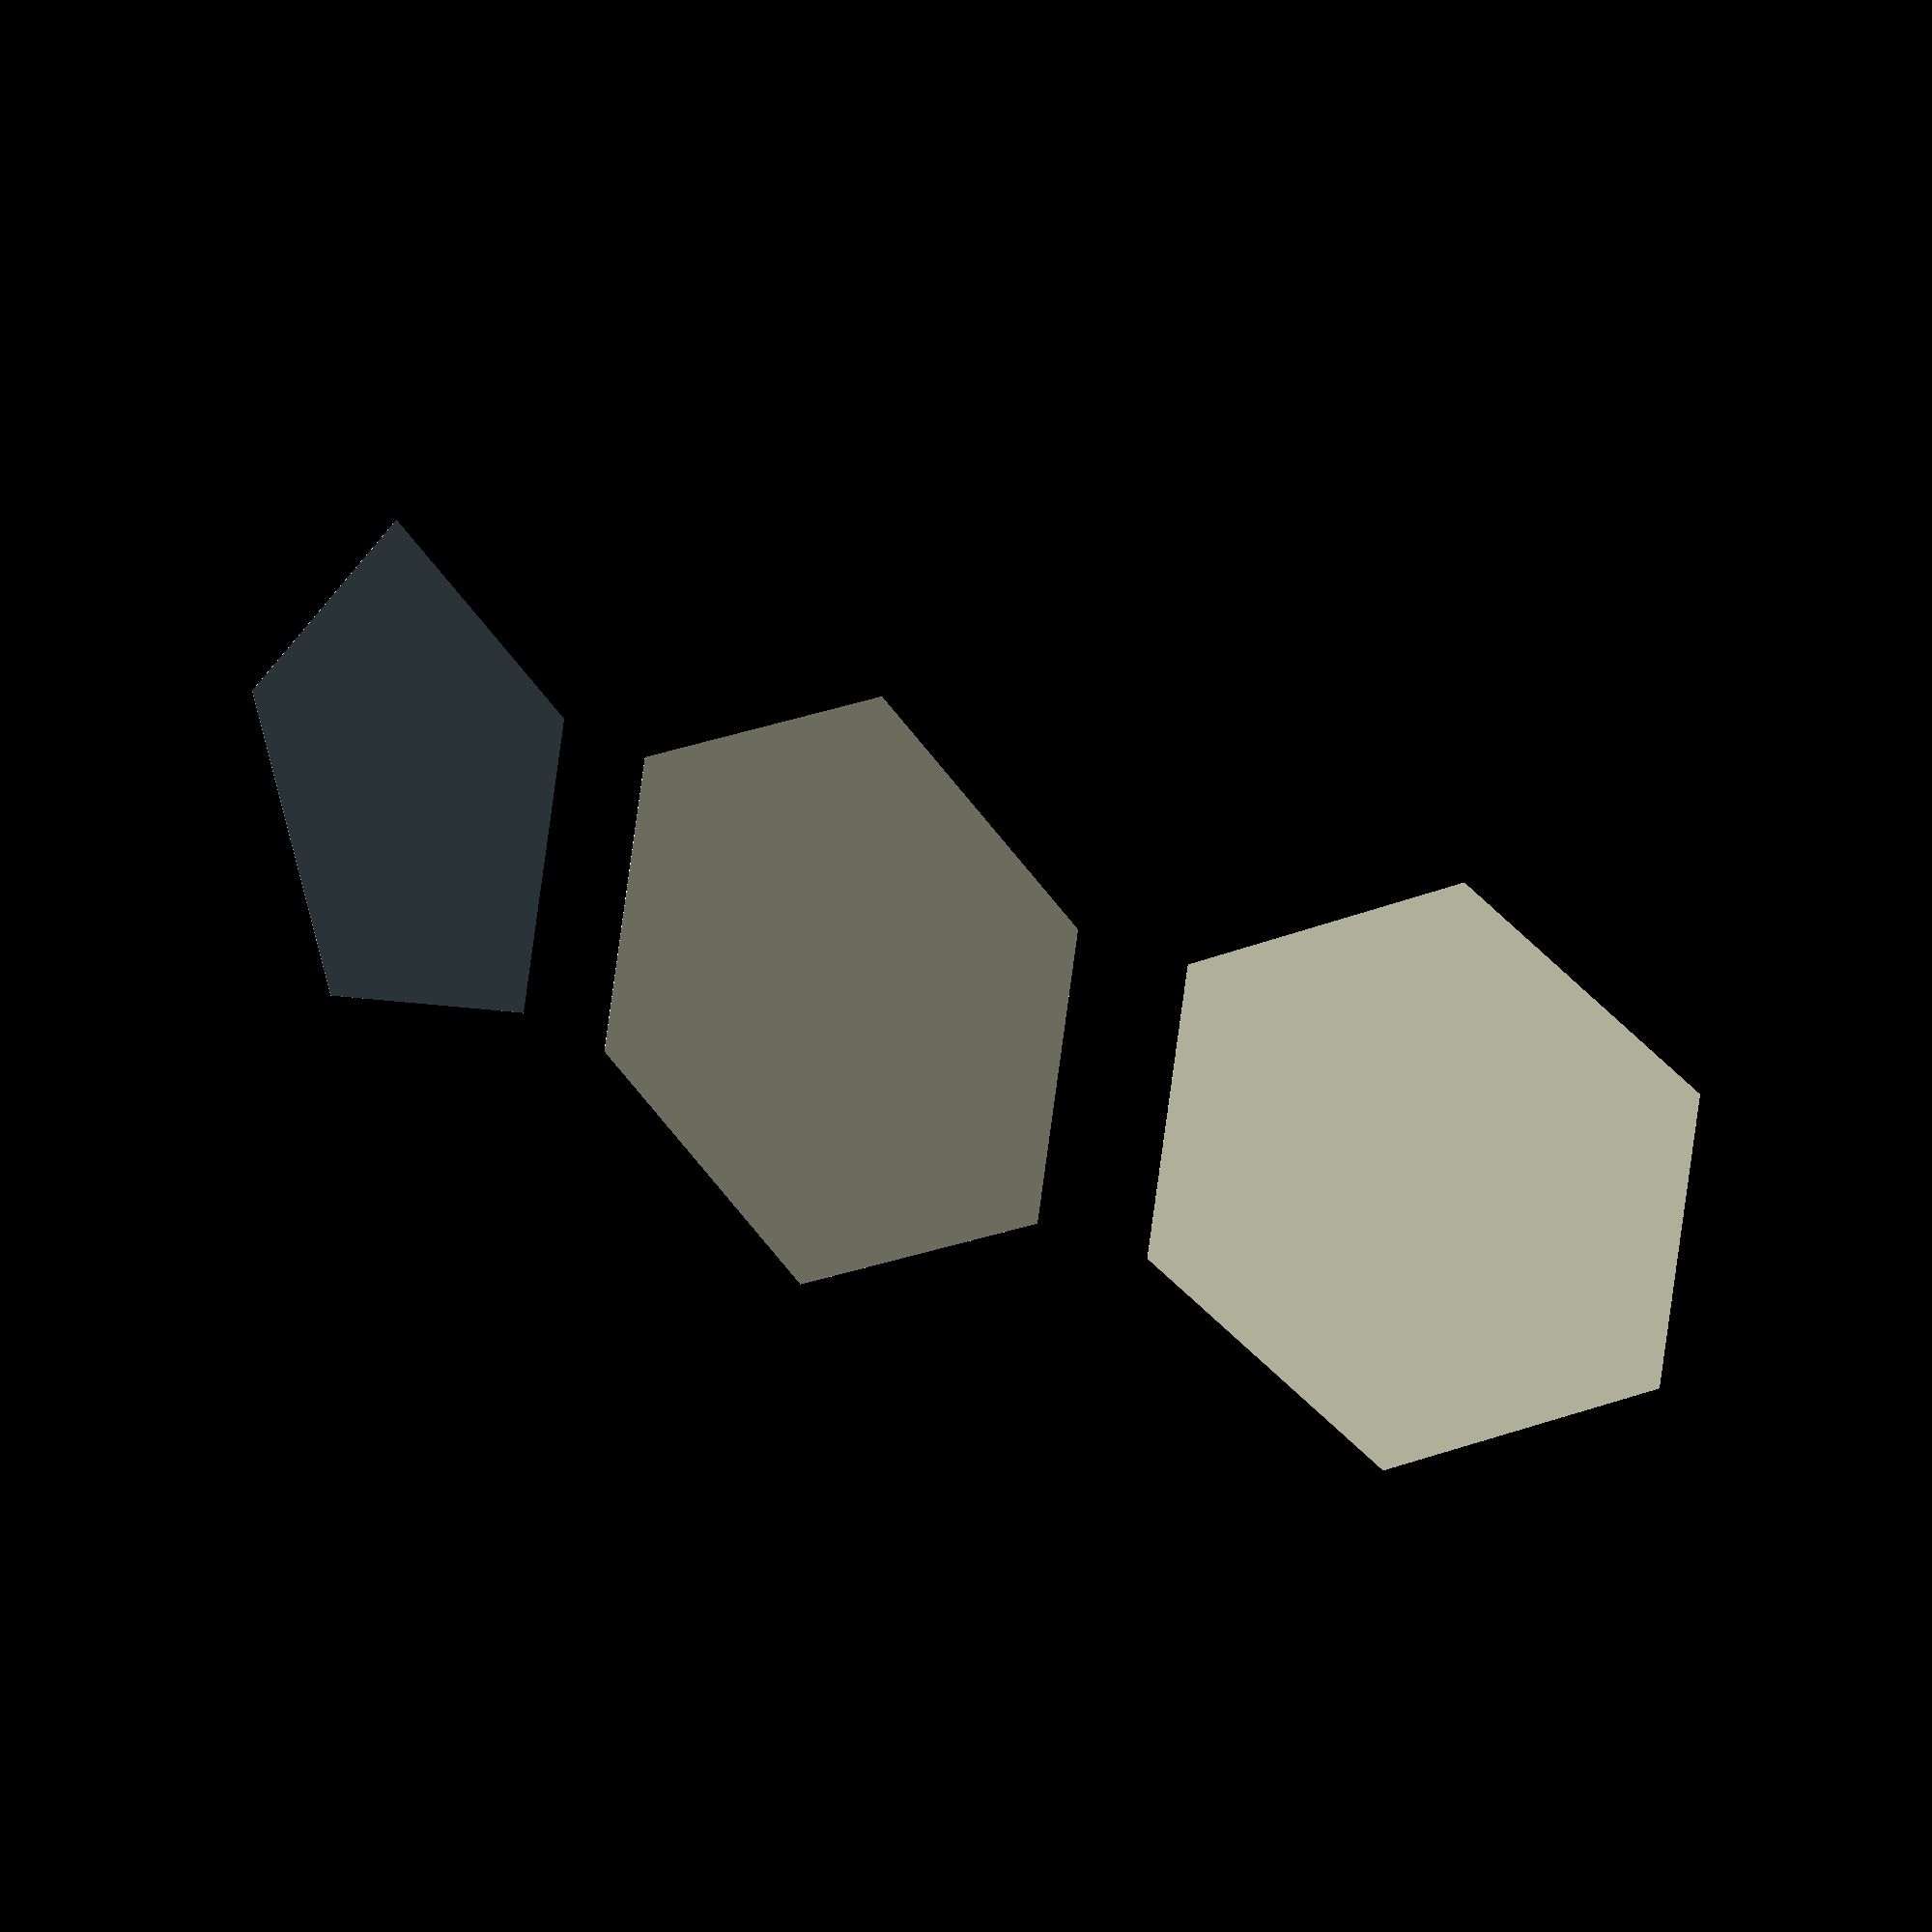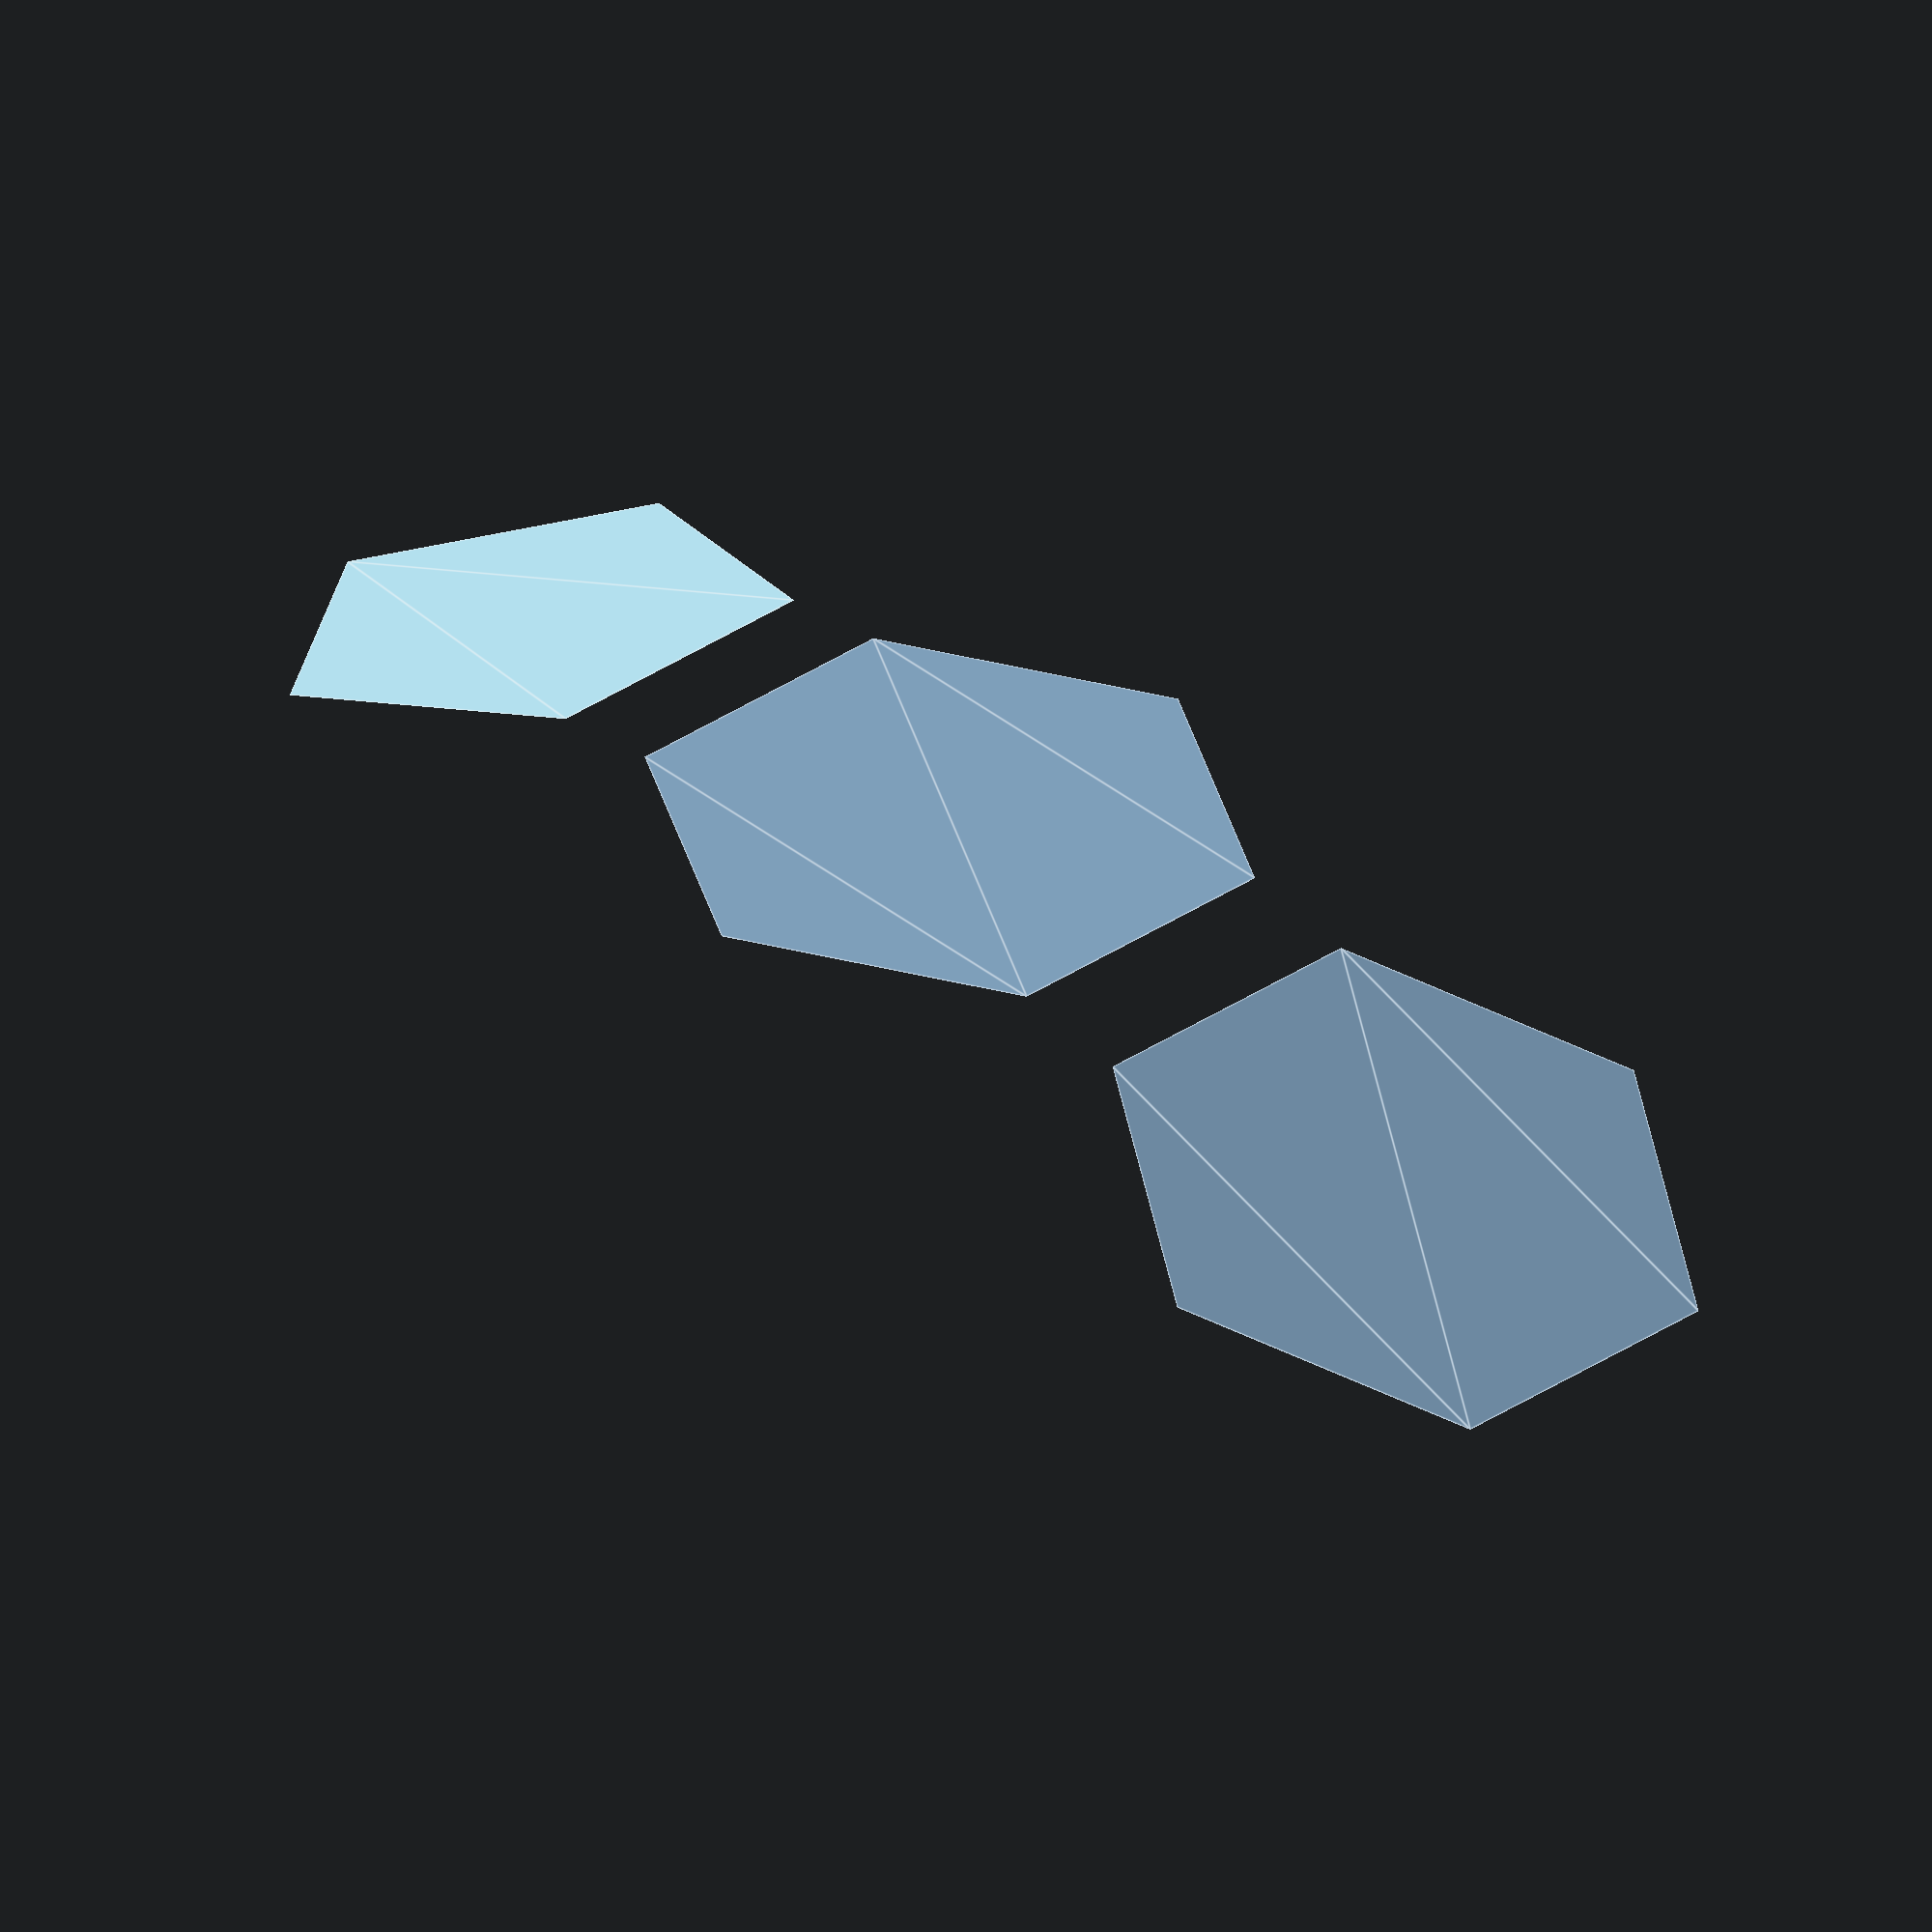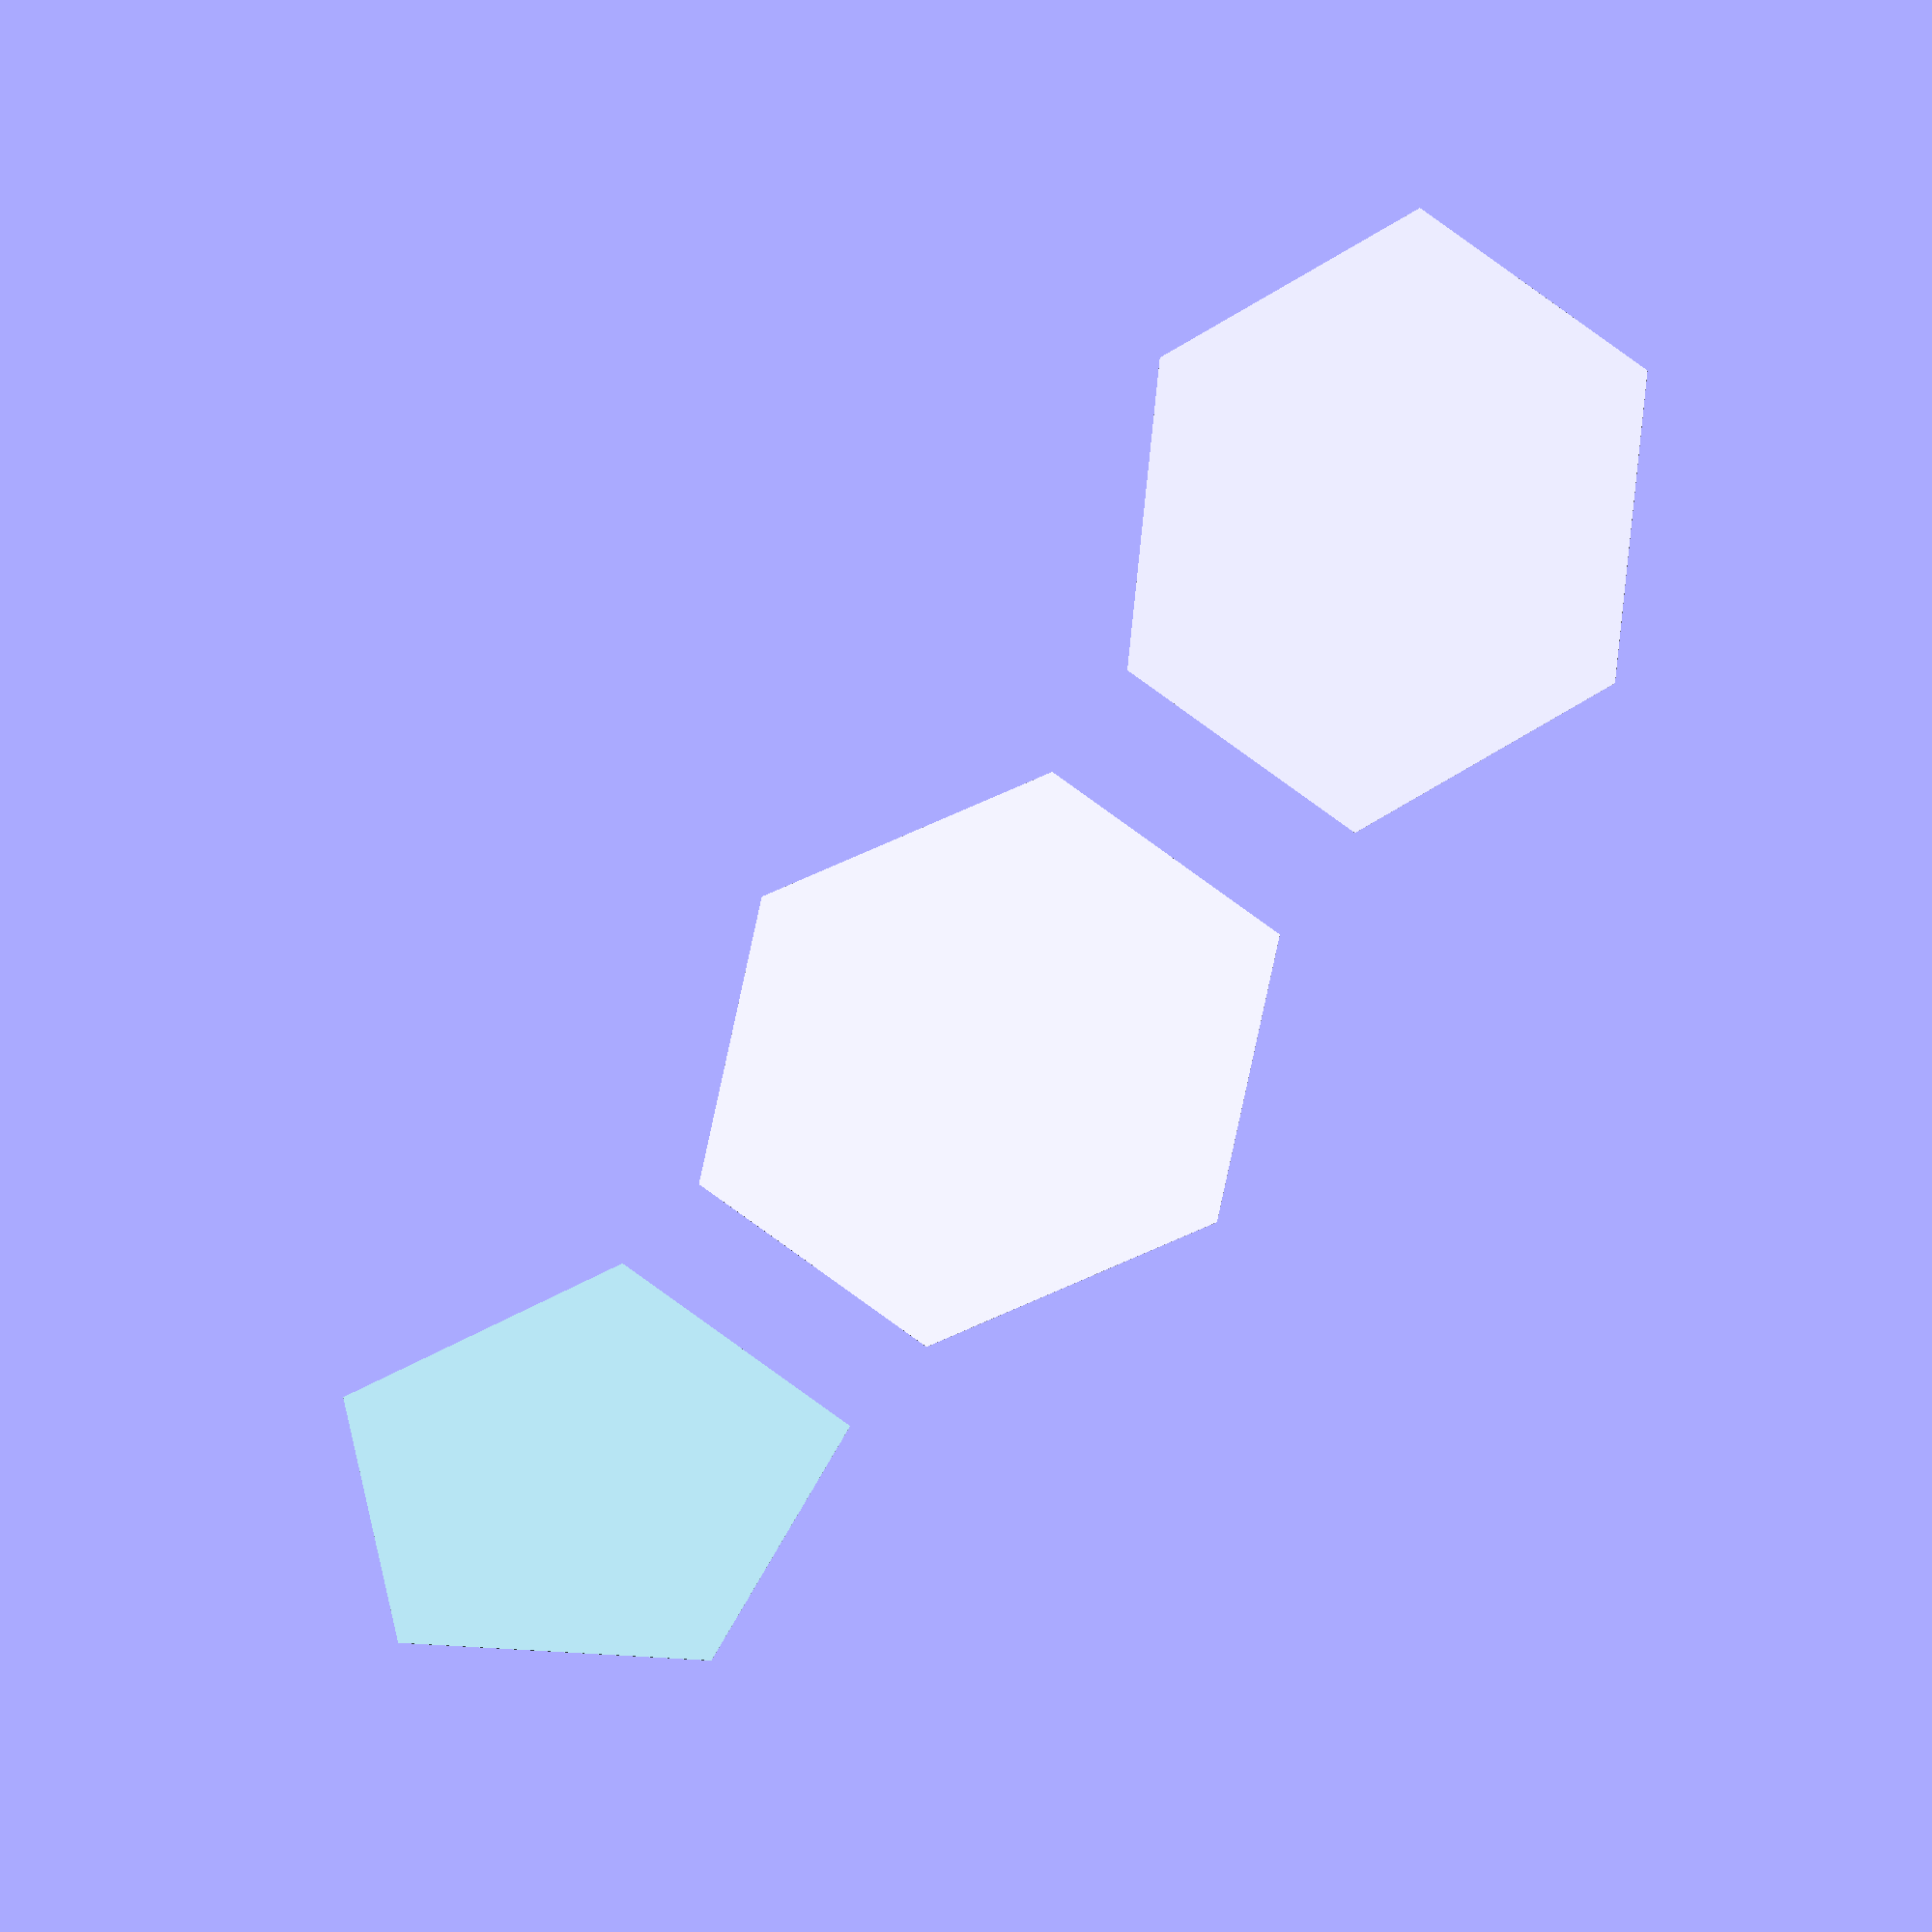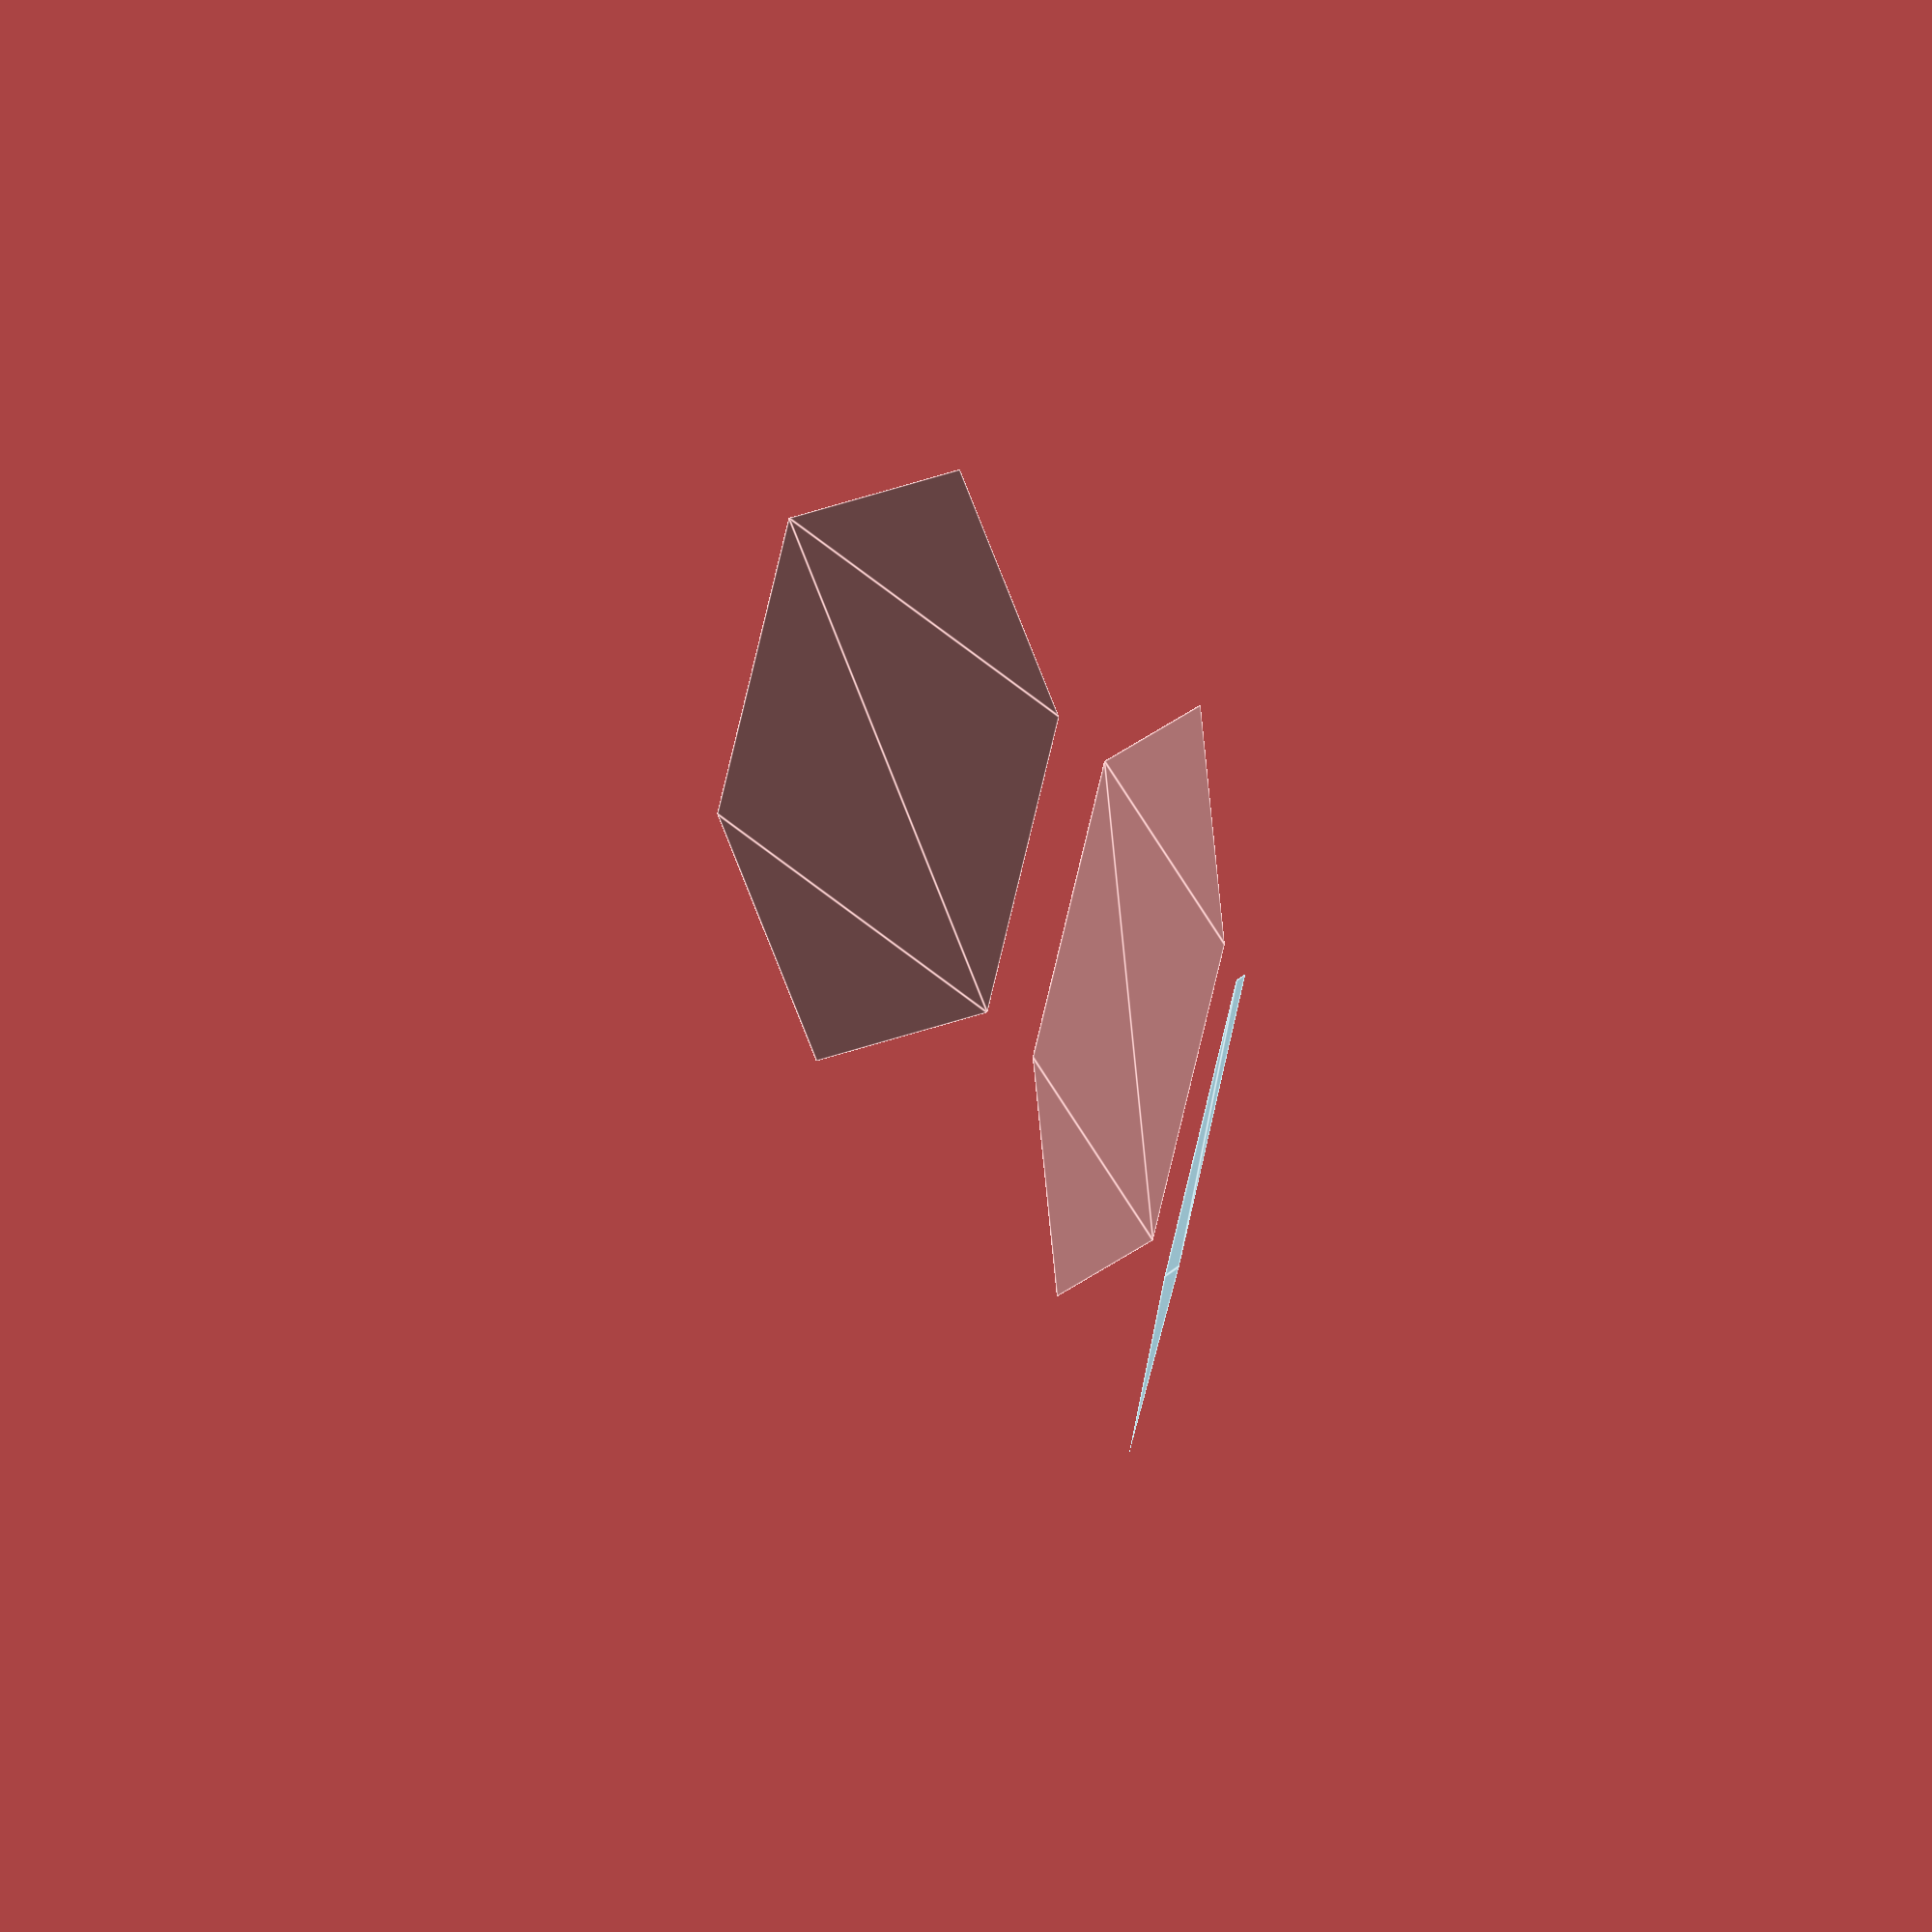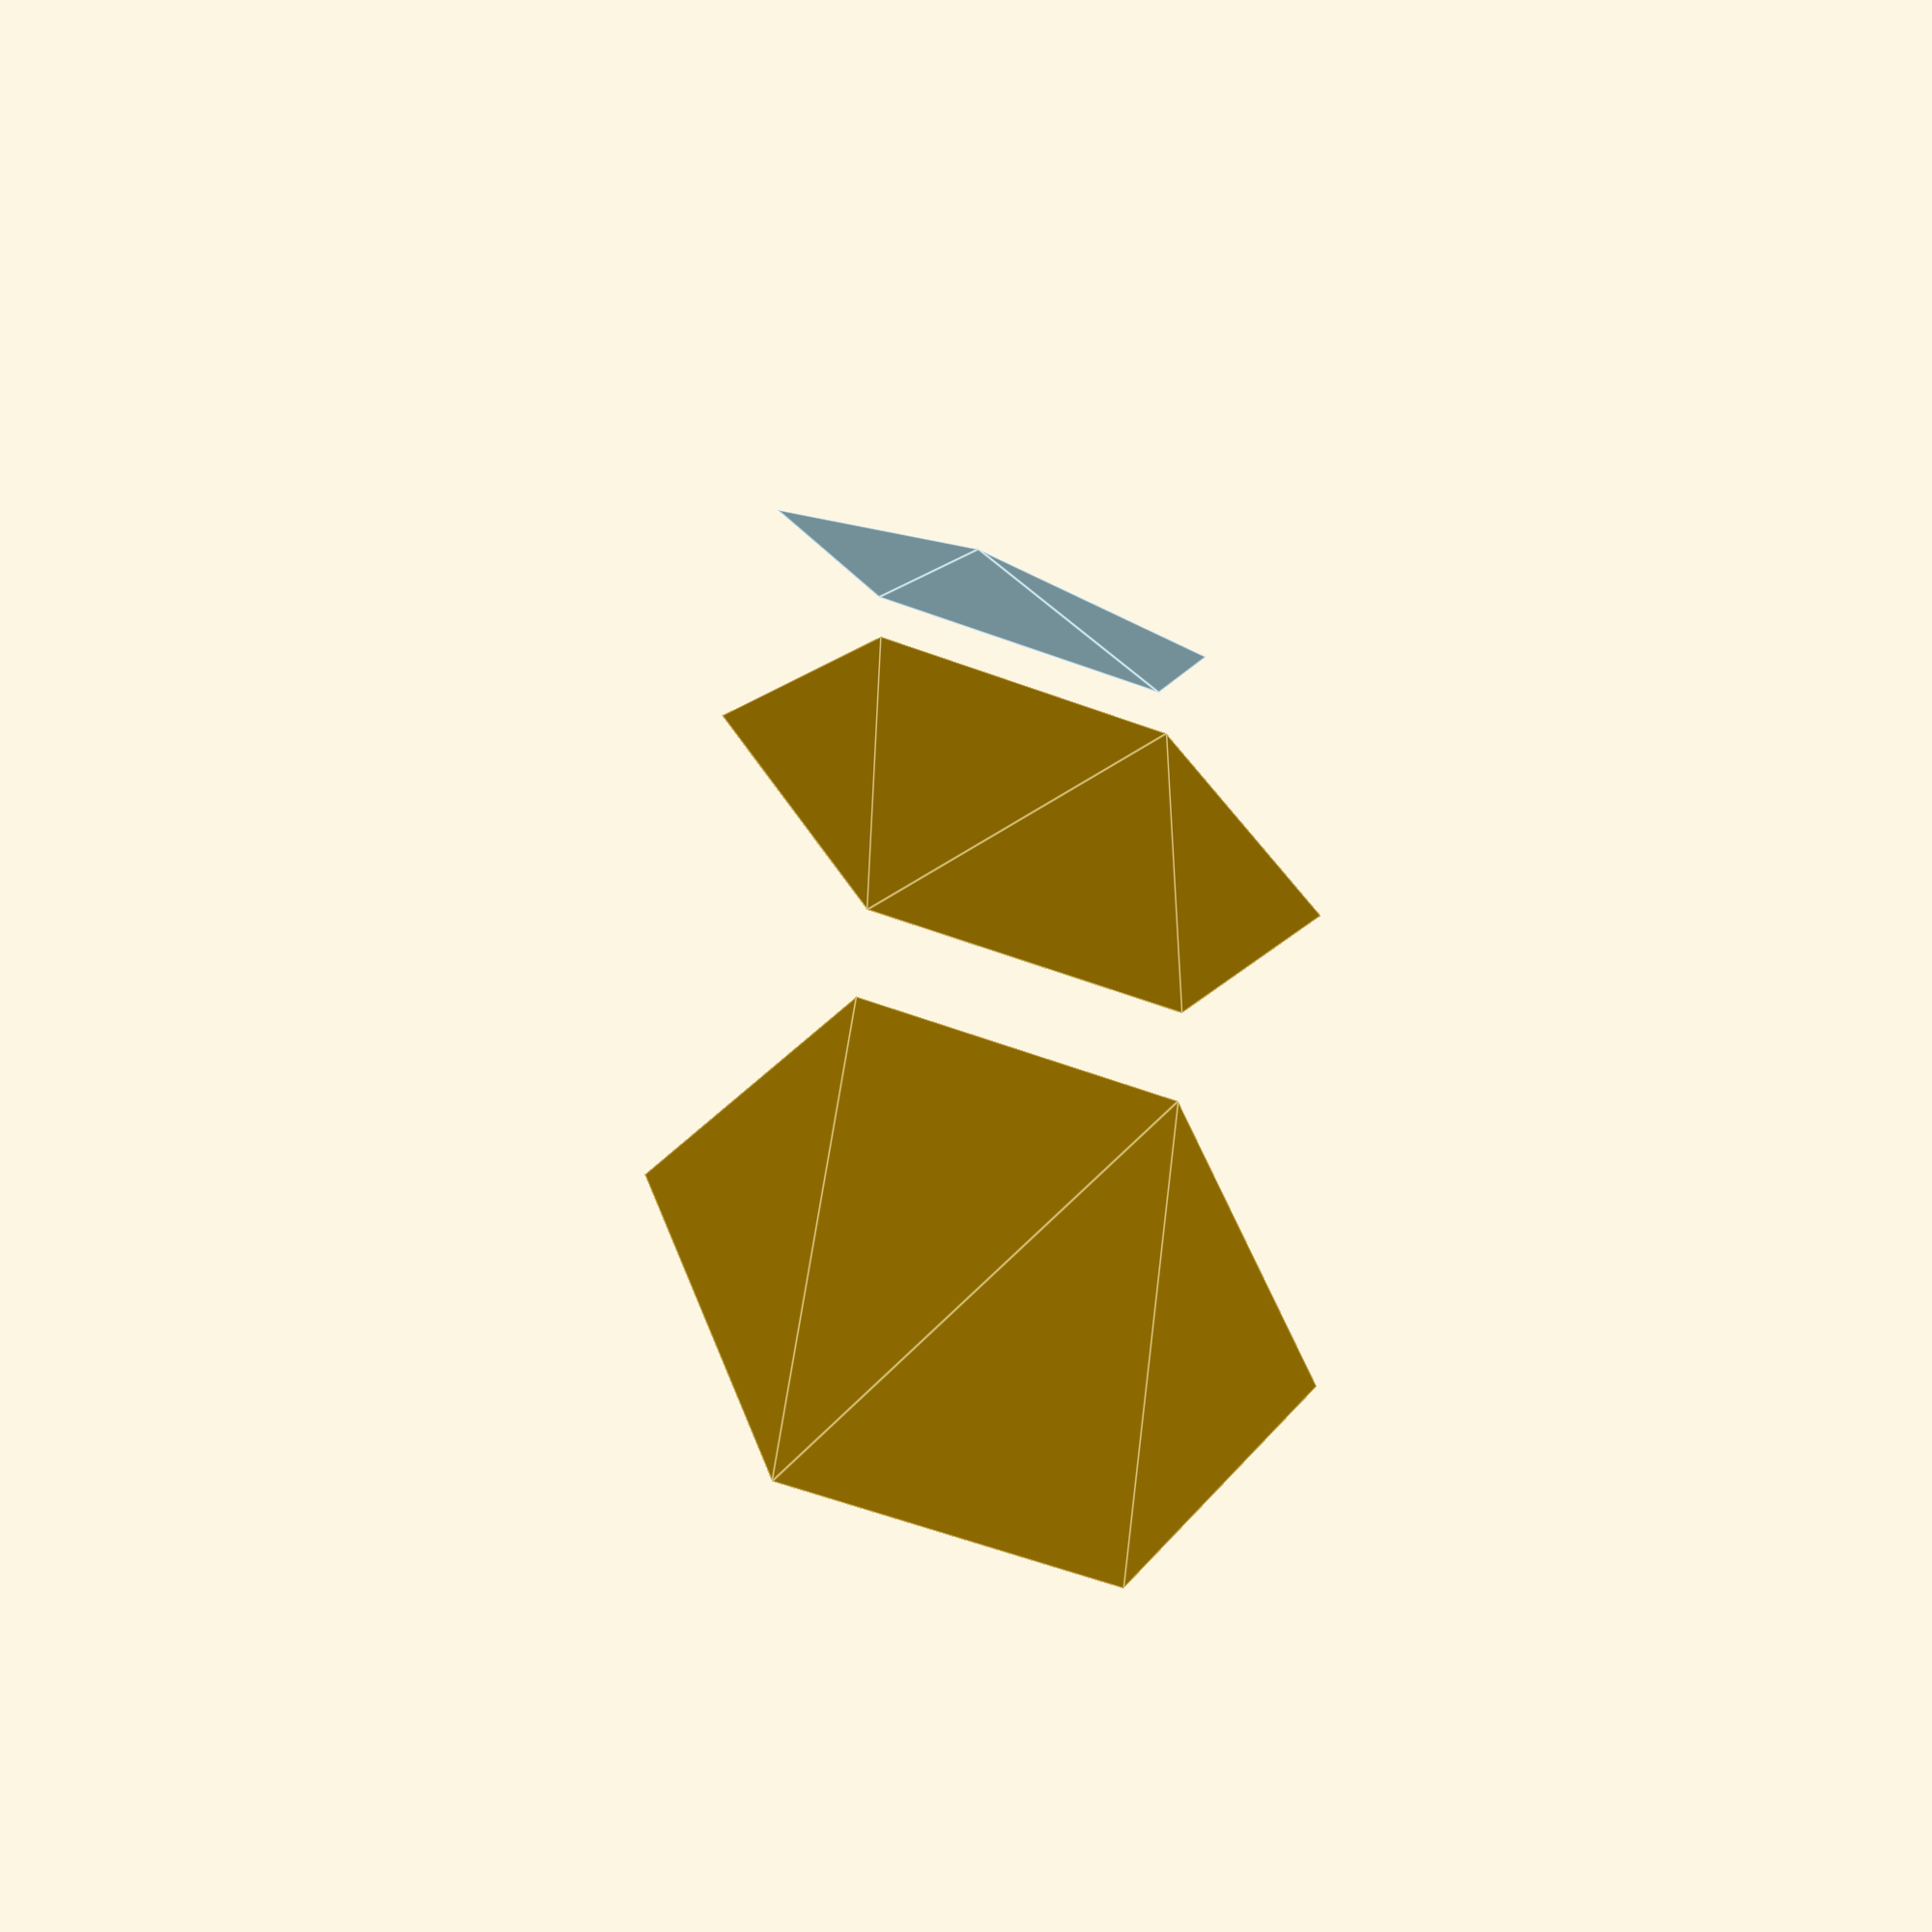
<openscad>
// subdividing hexagonal tiles to get more holes
// params to tweak
thick=.01;
side = 10;
shell_thick = 2;
shell_dr = 4;
hex_layers = 2;


// empirical constants (would be great to have exact formulas)
coeff_side_r = 2.35*hex_layers;     // ratio between polygon side and final radius
coeff_pent_delta_side = 0.03;
ang1 = 37.4;
ang2 = 11.3;
ang3 = 4.5;

// derived values
pent_a = 180 / 5;
hex_a = 180 / 6;

// radius and height of the right pentagone
pent_r = side / (2*sin(pent_a));
pent_h = pent_r * sin(54);

// radius and height of the right hexagone
hex_r = side / (2*sin(hex_a));
hex_h = hex_r * sin(60);

// angles of the various parts of the tiling
// TODO: fix those calculations for subdivided case
perimeter = 2*(pent_h + 4*hex_h*hex_layers + pent_h + pent_r + side + pent_r);
side_a = 360 * side / perimeter;
pent_r_a = 360 * pent_r / perimeter;
pent_h_a = 360 * pent_h / perimeter;
hex_r_a = 360 * hex_r / perimeter;
hex_h_a = 360 * hex_h / perimeter;

// radius of the sphere we're tiling
radius = side * coeff_side_r;
radius2 = perimeter / PI;
pent_delta = side * coeff_pent_delta_side;


// https://math.stackexchange.com/questions/2029958/numbering-a-spherical-grid-of-pentagons-and-hexagons-so-neighbours-are-easily

// https://www.americanscientist.org/article/the-topology-and-combinatorics-of-soccer-balls#:~:text=Twelve%20pentagons%20and%2020%20hexagons,as%20the%20standard%20soccer%20ball.


module hex_tile(side = side, thick=thick, tile_a=0) {
    angles = [for (i = [0:5]) 30 + i*(2*hex_a)];
    coords = [for (th=angles) [hex_r * cos(th), hex_r * sin(th)]];
    rotate([0, 0, tile_a])
    linear_extrude(thick)
        polygon(coords);
}


module pent_tile(side = side, thick=thick, tile_a=0) {
    angles = [for (i = [0:4]) i*(2*pent_a)];
    coords = [for (th=angles) [pent_r * cos(th), pent_r * sin(th)]];
    color("lightblue")
    rotate([0, 0, tile_a])
    linear_extrude(thick)
        polygon(coords);
}


// triangle made from hexagonal tiles
module hex_triag(layers = hex_layers) {
    
    for (layer = [0:layers-1]) {
        echo("Layer", layer);
        rotate([0, -pent_h - hex_h - 2*hex_h*layer, 0])
        translate([0, 0, radius2])
            hex_tile();

        for (t = [0:layer+1]) {
            echo("Tile", t);
            
        }
    }
}


module ball() {
    // center
    translate([0, 0, radius2+pent_delta])
        pent_tile();
/*
    mirror([0, 0, 1])
    translate([0, 0, radius+pent_delta])
        pent_tile(tile_a=pent_a);
*/
    hex_triag();

    // layer 1
    for (i = [0:4]) {
        rotate([0, -ang1, i*pent_a*2])
        translate([0, 0, radius])
//            hex_tile();
        ;
/*
        mirror([0, 0, 1])
        rotate([0, ang1, i*pent_a*2])
        translate([0, 0, radius])
            hex_tile();
*/
    }    
/*
    // center 2
    for (i = [1:2:9]) {
        rotate([0, -ang1*2+ang2, i*pent_a])
        translate([0, 0, radius+pent_delta])
            pent_tile();
        mirror([0, 0, 1])
        rotate([0, -ang1*2+ang2, (i-1)*pent_a])
        translate([0, 0, radius+pent_delta])
            pent_tile();
    }

    // layer 2
    for (i = [1:2:9]) {
        rotate([0, -ang1*2-ang3, pent_a*(i-1)])
        translate([0, 0, radius])
            hex_tile();
        mirror([0, 0, 1])
        rotate([0, -ang1*2-ang3, pent_a*i])
        translate([0, 0, radius])
            hex_tile();
    }
*/
}


module shell(dr=shell_dr) {
    difference() {
        sphere(radius + dr, $fn=100);
        sphere(radius + dr - shell_thick, $fn=100);
    }
}


module diff_shell() {
    difference() {
        shell();
        ball();
    }
}


ball();
//diff_shell();
</openscad>
<views>
elev=191.4 azim=167.9 roll=52.4 proj=o view=wireframe
elev=246.3 azim=46.6 roll=171.6 proj=o view=edges
elev=217.4 azim=226.0 roll=354.8 proj=o view=solid
elev=275.7 azim=101.0 roll=283.3 proj=o view=edges
elev=254.9 azim=84.7 roll=200.1 proj=p view=edges
</views>
